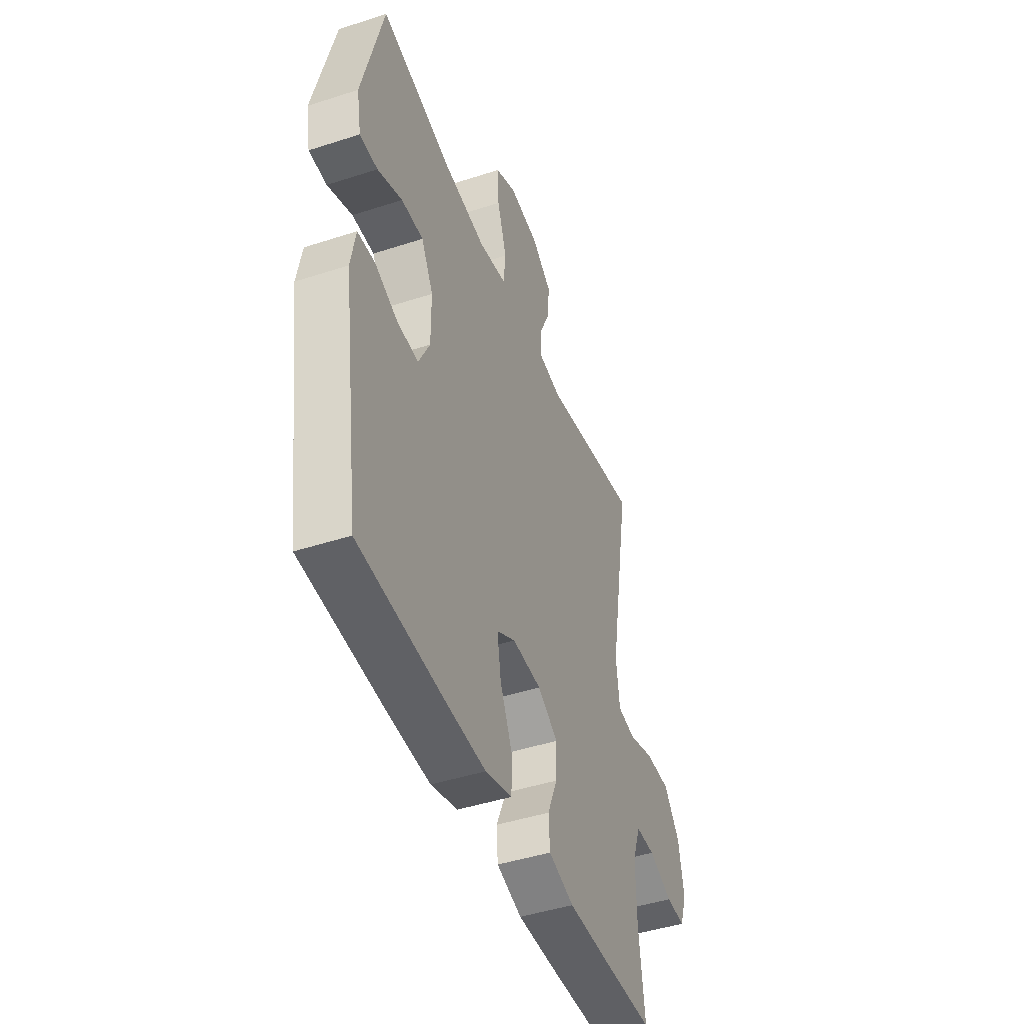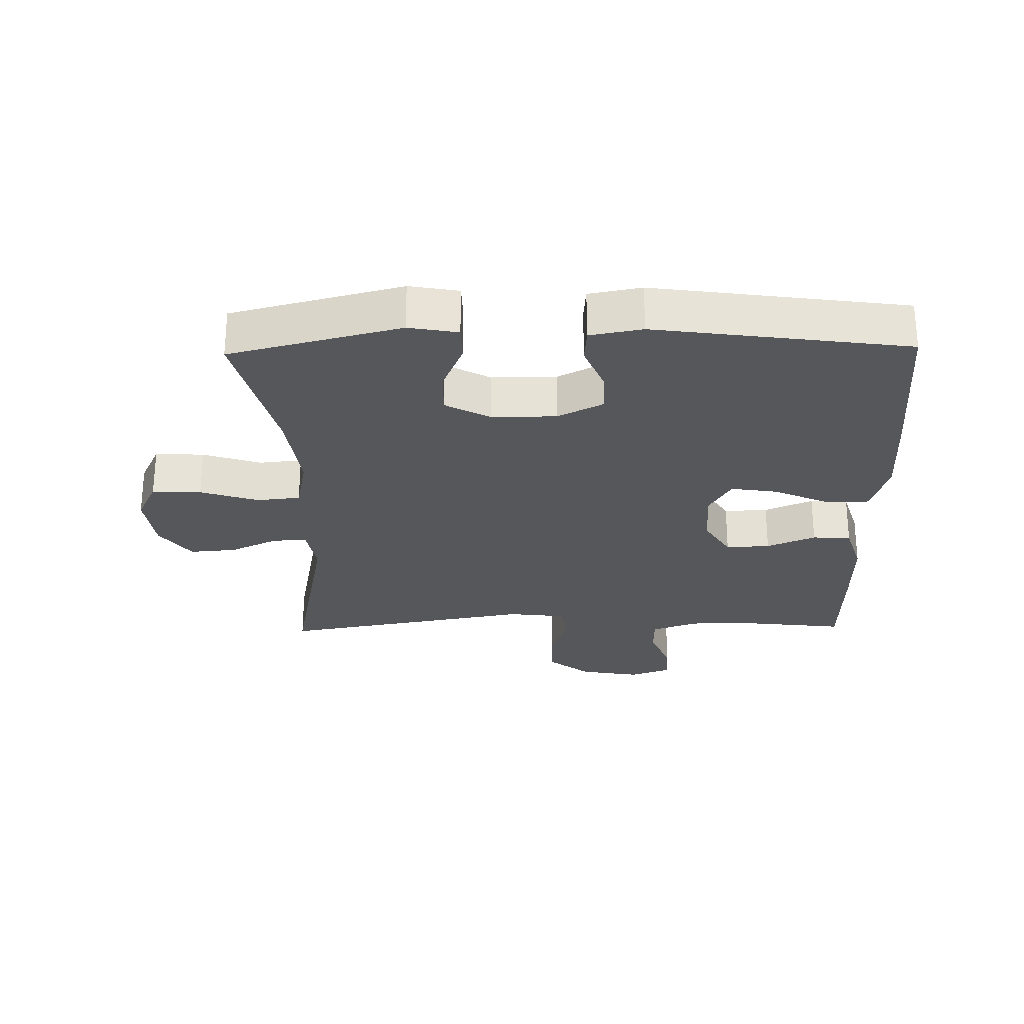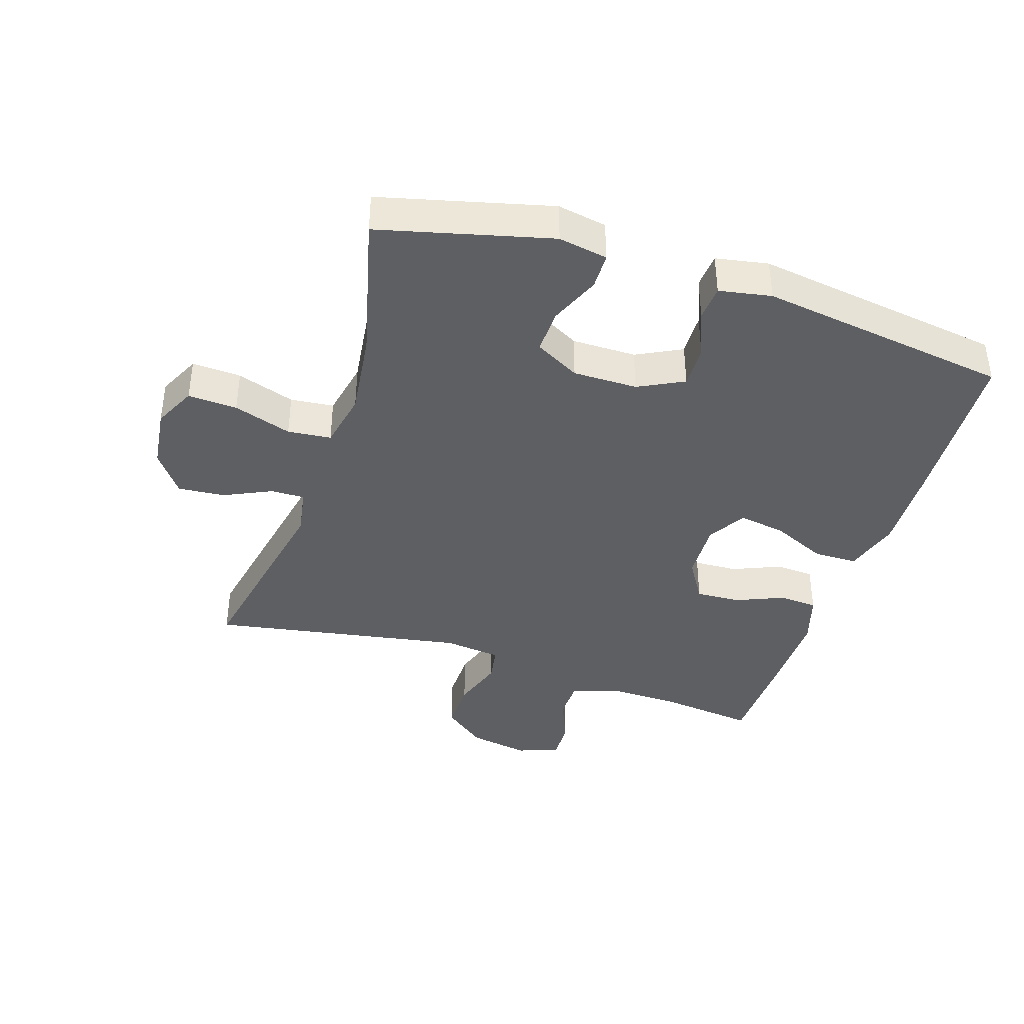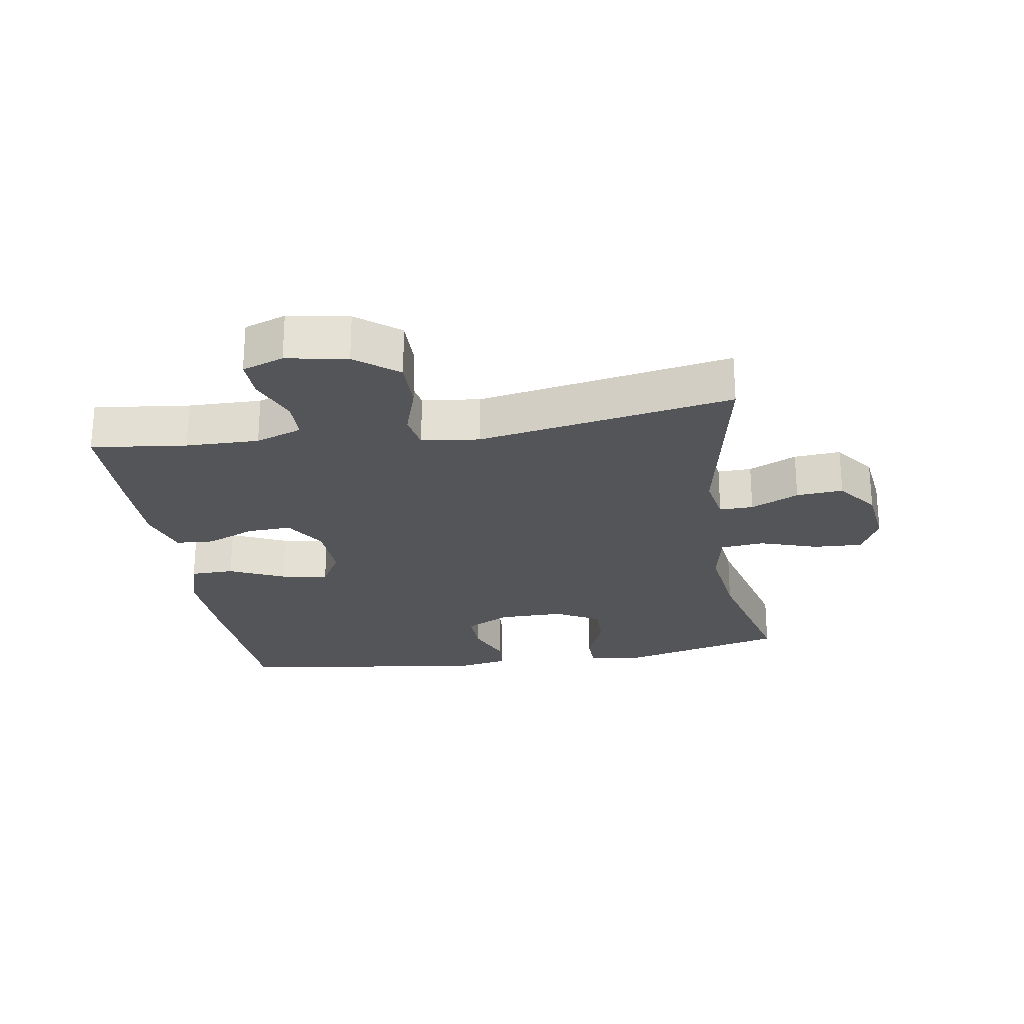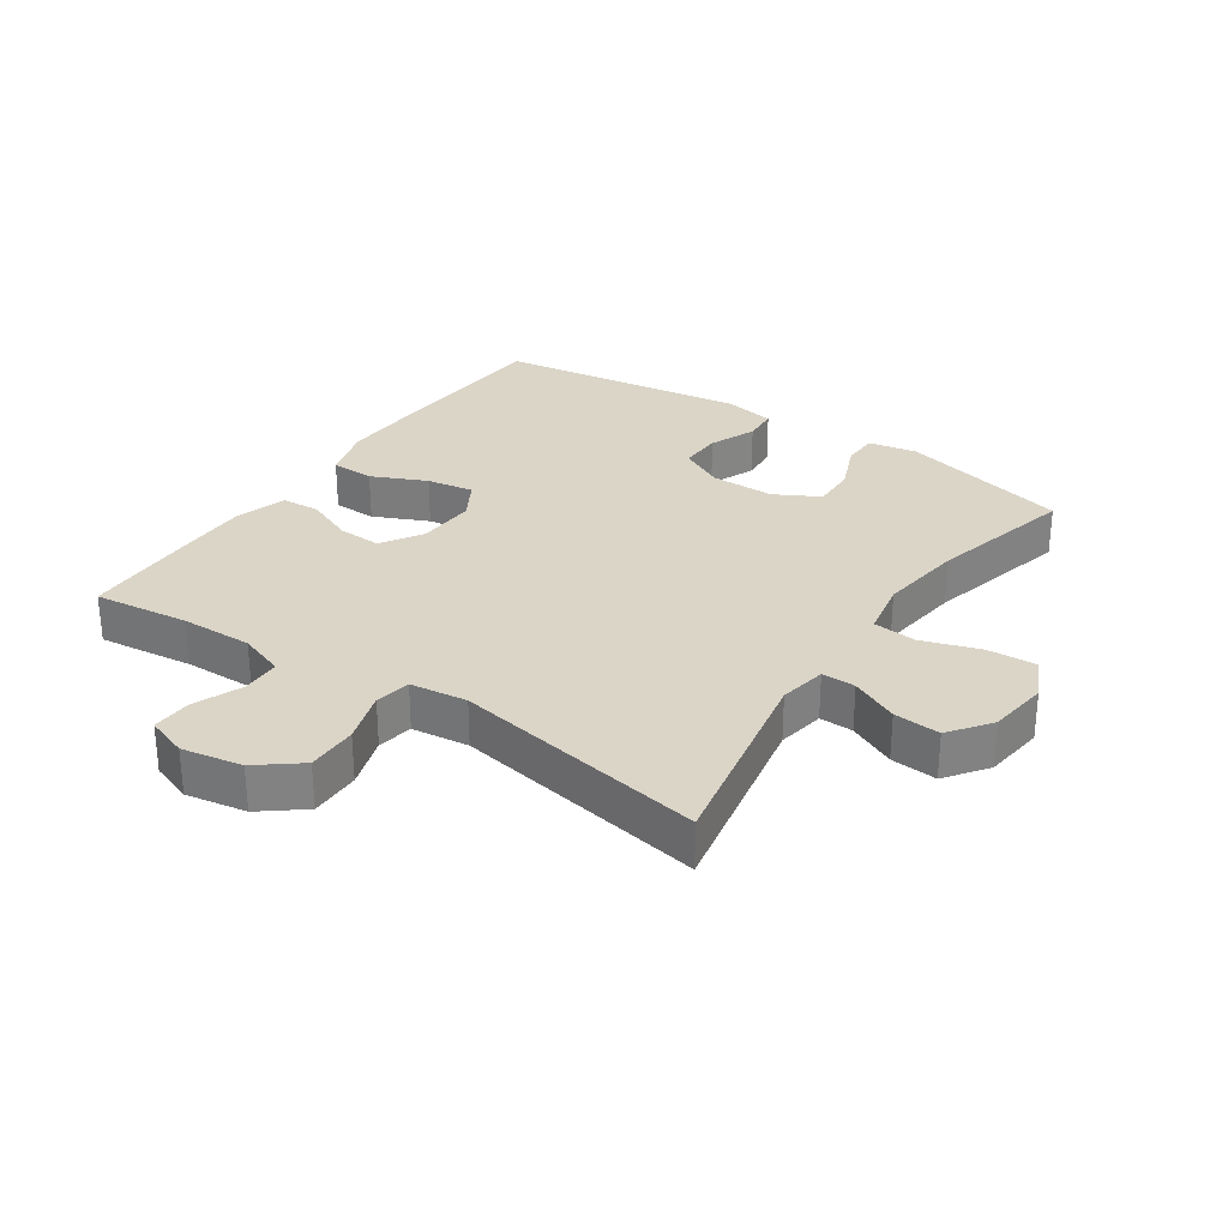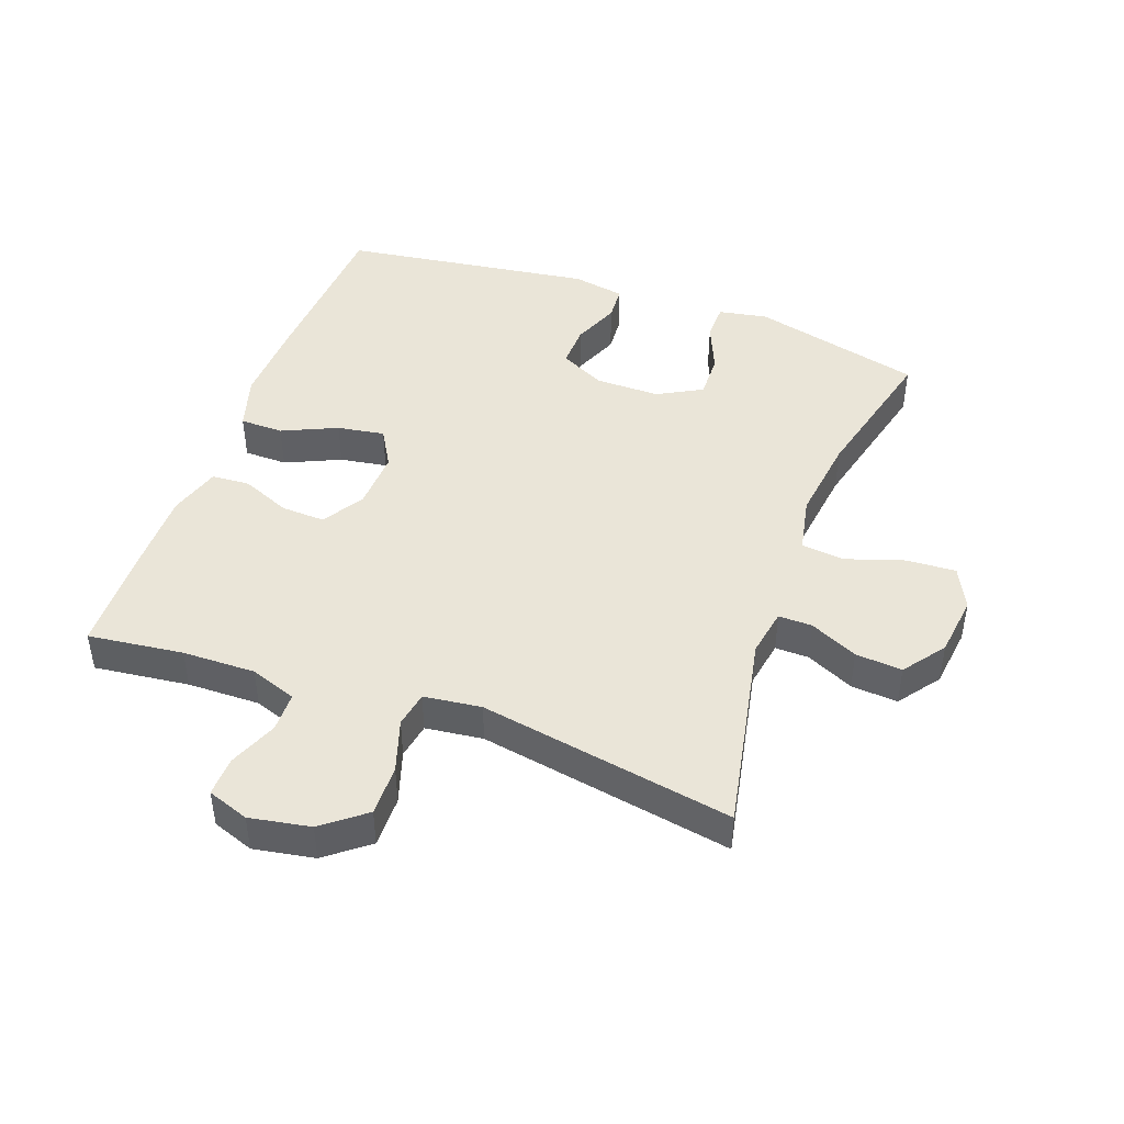
<metadata>
{"format":"obj","ext":"obj","renderer":"f3d","projection":"perspective","resolution":1024,"background":"white","views":[{"elev":-45.2,"azim":110.6,"up":"+Z"},{"elev":-26.9,"azim":91.2,"up":"+Y"},{"elev":-39.8,"azim":72.1,"up":"+Y"},{"elev":-24.6,"azim":-80.8,"up":"+Y"},{"elev":29.5,"azim":-55.8,"up":"+Y"},{"elev":45.0,"azim":-70.0,"up":"+Y"}]}
</metadata>
<code>
v -0.5 0.07 0.5
v -0.186 0.07 0.438
v -0.111 0.07 0.451
v -0.112 0.07 0.504
v -0.147 0.07 0.579
v -0.153 0.07 0.652
v -0.088 0.07 0.7
v 0.008 0.07 0.712
v 0.074 0.07 0.68
v 0.07 0.07 0.603
v 0.04 0.07 0.512
v 0.047 0.07 0.444
v 0.136 0.07 0.426
v 0.27 0.07 0.443
v 0.5 0.07 0.5
v 0.567 0.07 0.233
v 0.553 0.07 0.156
v 0.496 0.07 0.155
v 0.417 0.07 0.188
v 0.347 0.07 0.19
v 0.309 0.07 0.12
v 0.309 0.07 0.019
v 0.345 0.07 -0.052
v 0.412 0.07 -0.05
v 0.486 0.07 -0.02
v 0.541 0.07 -0.024
v 0.556 0.07 -0.106
v 0.5 0.07 -0.5
v 0.236 0.07 -0.515
v 0.1 0.07 -0.52
v 0.014 0.07 -0.494
v 0.013 0.07 -0.426
v 0.052 0.07 -0.34
v 0.064 0.07 -0.266
v 0.004 0.07 -0.231
v -0.089 0.07 -0.235
v -0.154 0.07 -0.275
v -0.151 0.07 -0.344
v -0.119 0.07 -0.42
v -0.123 0.07 -0.48
v -0.204 0.07 -0.505
v -0.328 0.07 -0.504
v -0.5 0.07 -0.5
v -0.482 0.07 -0.351
v -0.48 0.07 -0.237
v -0.506 0.07 -0.164
v -0.568 0.07 -0.163
v -0.644 0.07 -0.194
v -0.706 0.07 -0.196
v -0.729 0.07 -0.131
v -0.712 0.07 -0.036
v -0.66 0.07 0.03
v -0.58 0.07 0.029
v -0.497 0.07 0.002
v -0.441 0.07 0.012
v -0.43 0.07 0.102
v -0.5 0 0.5
v -0.186 0 0.438
v -0.111 0 0.451
v -0.112 0 0.504
v -0.147 0 0.579
v -0.153 0 0.652
v -0.088 0 0.7
v 0.008 0 0.712
v 0.074 0 0.68
v 0.07 0 0.603
v 0.04 0 0.512
v 0.047 0 0.444
v 0.136 0 0.426
v 0.27 0 0.443
v 0.5 0 0.5
v 0.567 0 0.233
v 0.553 0 0.156
v 0.496 0 0.155
v 0.417 0 0.188
v 0.347 0 0.19
v 0.309 0 0.12
v 0.309 0 0.019
v 0.345 0 -0.052
v 0.412 0 -0.05
v 0.486 0 -0.02
v 0.541 0 -0.024
v 0.556 0 -0.106
v 0.5 0 -0.5
v 0.236 0 -0.515
v 0.1 0 -0.52
v 0.014 0 -0.494
v 0.013 0 -0.426
v 0.052 0 -0.34
v 0.064 0 -0.266
v 0.004 0 -0.231
v -0.089 0 -0.235
v -0.154 0 -0.275
v -0.151 0 -0.344
v -0.119 0 -0.42
v -0.123 0 -0.48
v -0.204 0 -0.505
v -0.328 0 -0.504
v -0.5 0 -0.5
v -0.482 0 -0.351
v -0.48 0 -0.237
v -0.506 0 -0.164
v -0.568 0 -0.163
v -0.644 0 -0.194
v -0.706 0 -0.196
v -0.729 0 -0.131
v -0.712 0 -0.036
v -0.66 0 0.03
v -0.58 0 0.029
v -0.497 0 0.002
v -0.441 0 0.012
v -0.43 0 0.102
f 51 52 53 54
f 49 50 51 54
f 47 48 49 54
f 46 47 54 55
f 45 46 55
f 44 45 55
f 41 42 43 44
f 41 44 55 56
f 38 39 40 41
f 37 38 41 56
f 30 31 32 33
f 30 33 34
f 29 30 34
f 28 29 34
f 27 28 34 35
f 24 25 26 27
f 23 24 27 35
f 16 17 18 19
f 14 15 16 19
f 13 14 19 20
f 12 13 20 21
f 8 9 10 11
f 8 11 12
f 7 8 12
f 4 5 6 7
f 3 4 7 12
f 2 3 12 21
f 36 37 56 1
f 22 23 35 36
f 21 22 36
f 1 2 21 36
f 110 109 108 107
f 110 107 106 105
f 110 105 104 103
f 111 110 103 102
f 111 102 101
f 111 101 100
f 100 99 98 97
f 112 111 100 97
f 97 96 95 94
f 112 97 94 93
f 89 88 87 86
f 90 89 86
f 90 86 85
f 90 85 84
f 91 90 84 83
f 83 82 81 80
f 91 83 80 79
f 75 74 73 72
f 75 72 71 70
f 76 75 70 69
f 77 76 69 68
f 67 66 65 64
f 68 67 64
f 68 64 63
f 63 62 61 60
f 68 63 60 59
f 77 68 59 58
f 57 112 93 92
f 92 91 79 78
f 92 78 77
f 92 77 58 57
f 1 57 58 2
f 2 58 59 3
f 3 59 60 4
f 4 60 61 5
f 5 61 62 6
f 6 62 63 7
f 7 63 64 8
f 8 64 65 9
f 9 65 66 10
f 10 66 67 11
f 11 67 68 12
f 12 68 69 13
f 13 69 70 14
f 14 70 71 15
f 15 71 72 16
f 16 72 73 17
f 17 73 74 18
f 18 74 75 19
f 19 75 76 20
f 20 76 77 21
f 21 77 78 22
f 22 78 79 23
f 23 79 80 24
f 24 80 81 25
f 25 81 82 26
f 26 82 83 27
f 27 83 84 28
f 28 84 85 29
f 29 85 86 30
f 30 86 87 31
f 31 87 88 32
f 32 88 89 33
f 33 89 90 34
f 34 90 91 35
f 35 91 92 36
f 36 92 93 37
f 37 93 94 38
f 38 94 95 39
f 39 95 96 40
f 40 96 97 41
f 41 97 98 42
f 42 98 99 43
f 43 99 100 44
f 44 100 101 45
f 45 101 102 46
f 46 102 103 47
f 47 103 104 48
f 48 104 105 49
f 49 105 106 50
f 50 106 107 51
f 51 107 108 52
f 52 108 109 53
f 53 109 110 54
f 54 110 111 55
f 55 111 112 56
f 56 112 57 1

</code>
